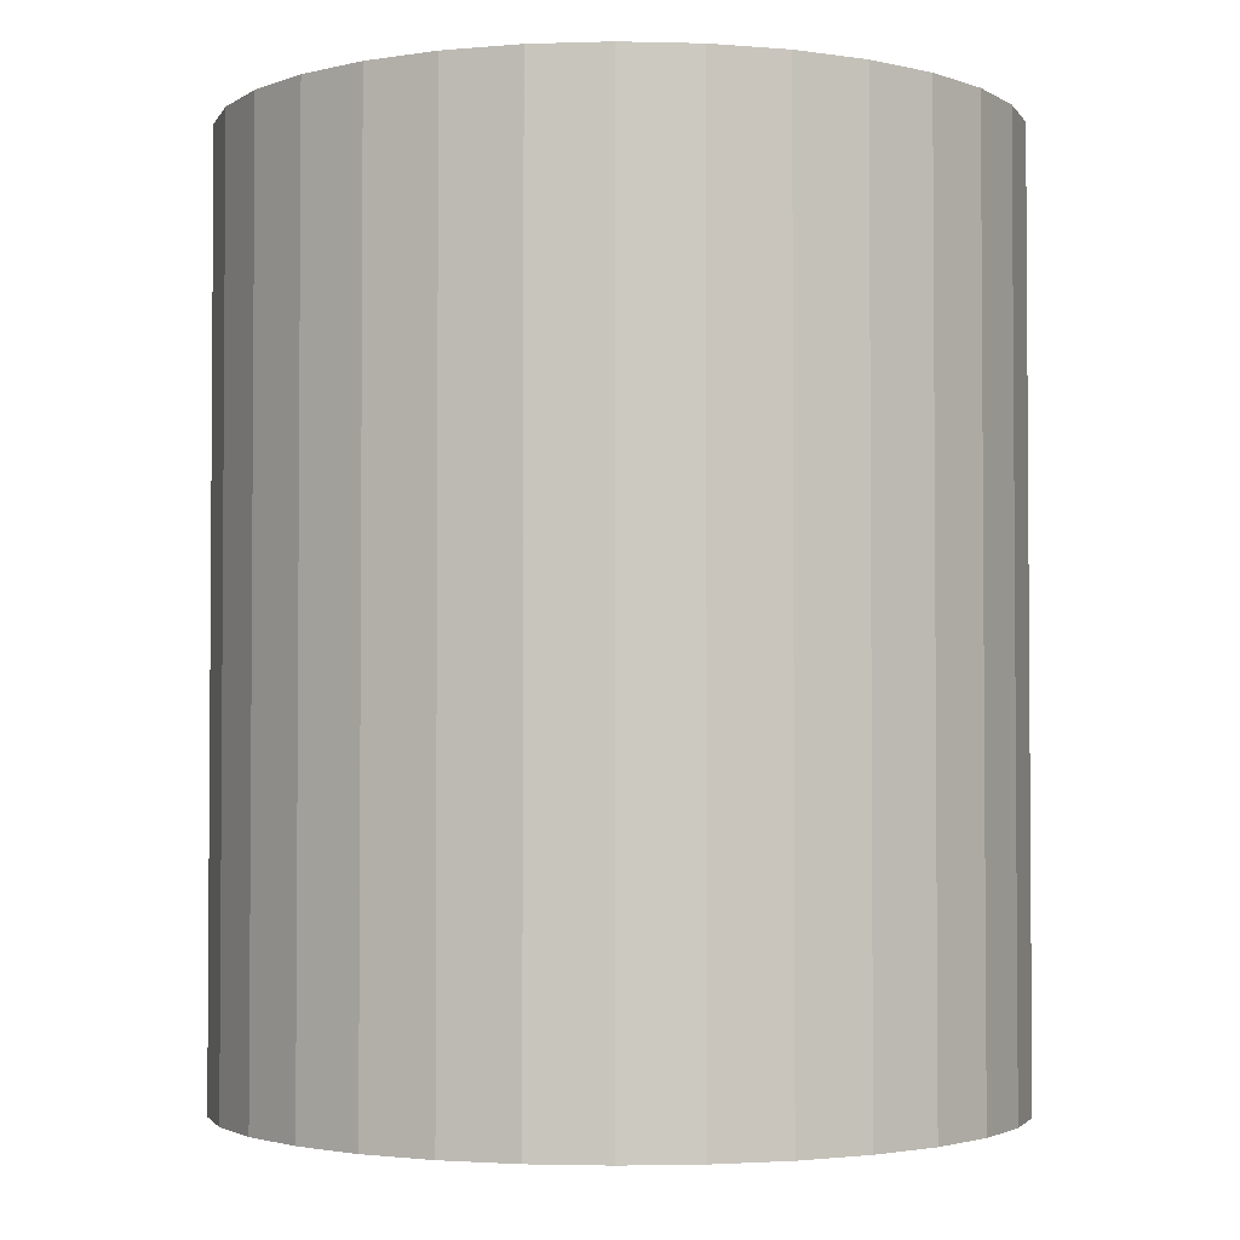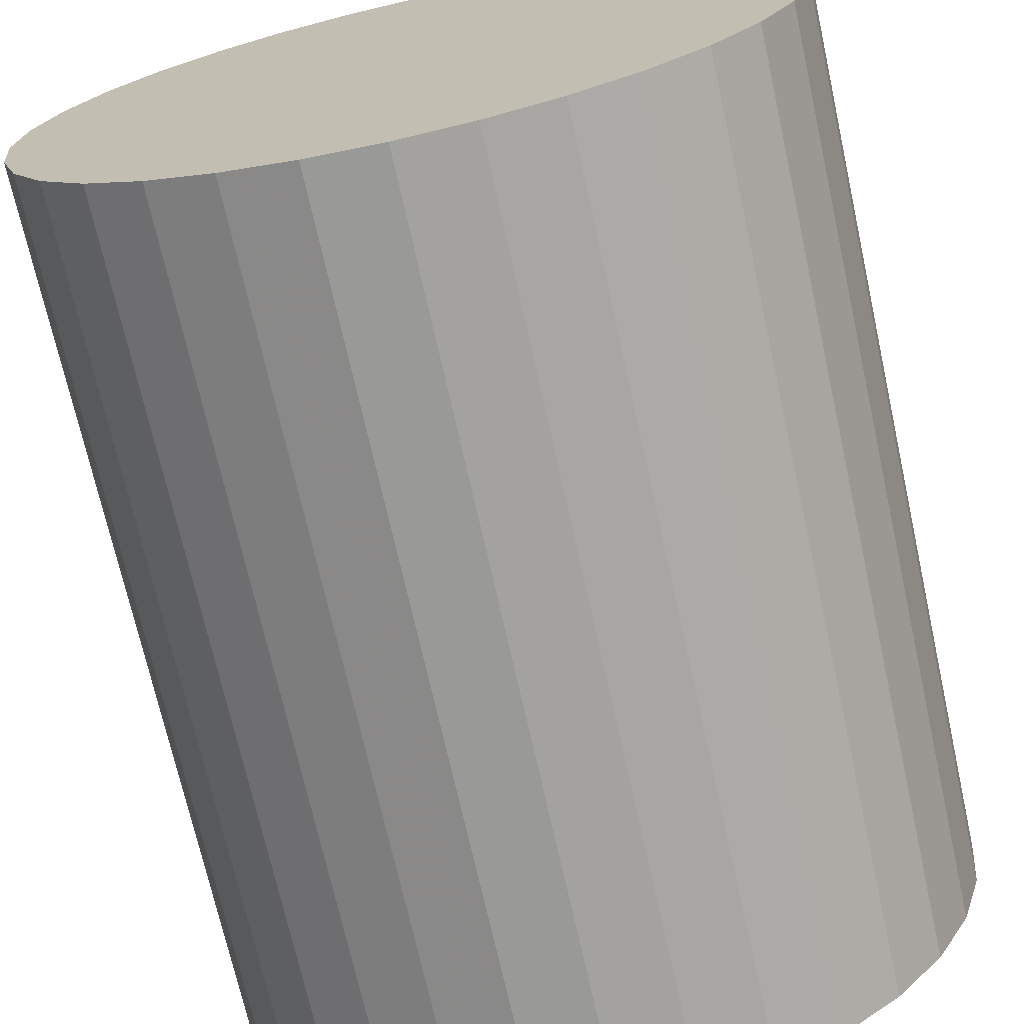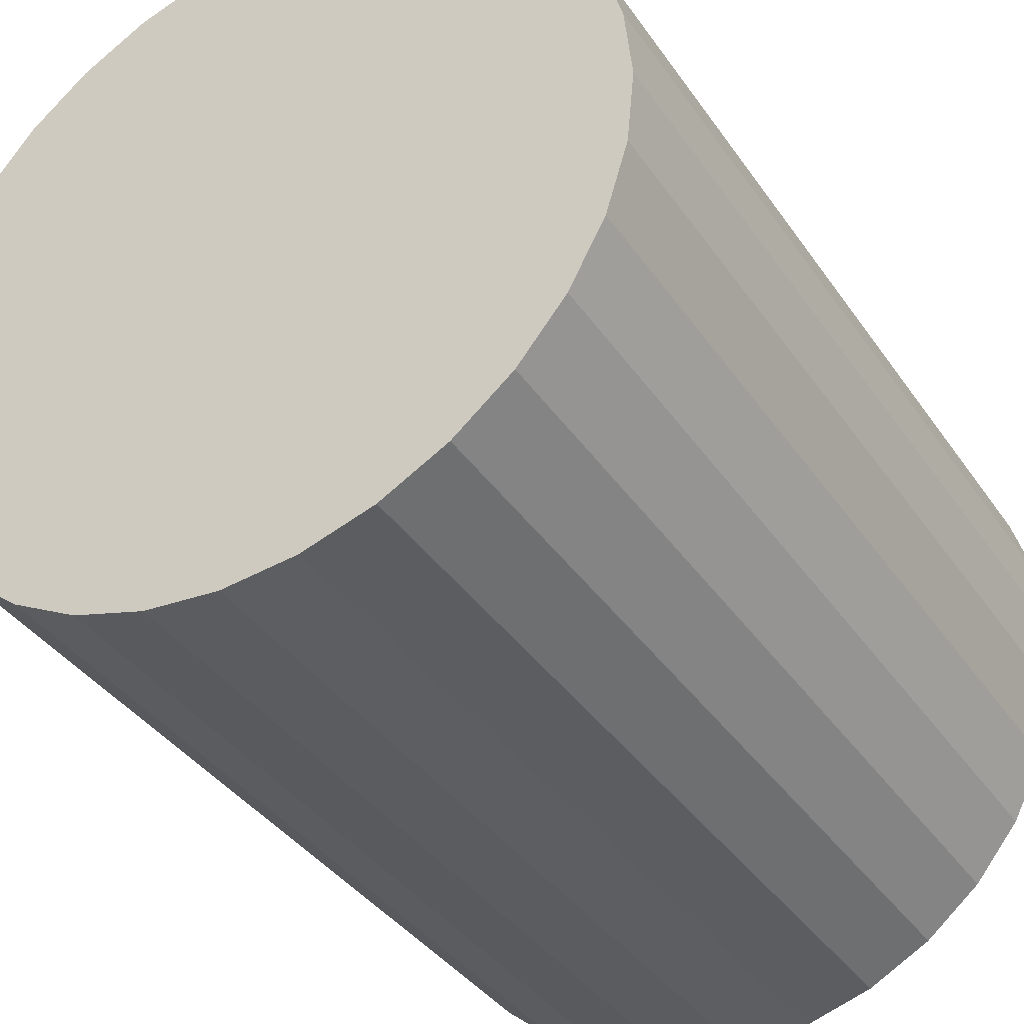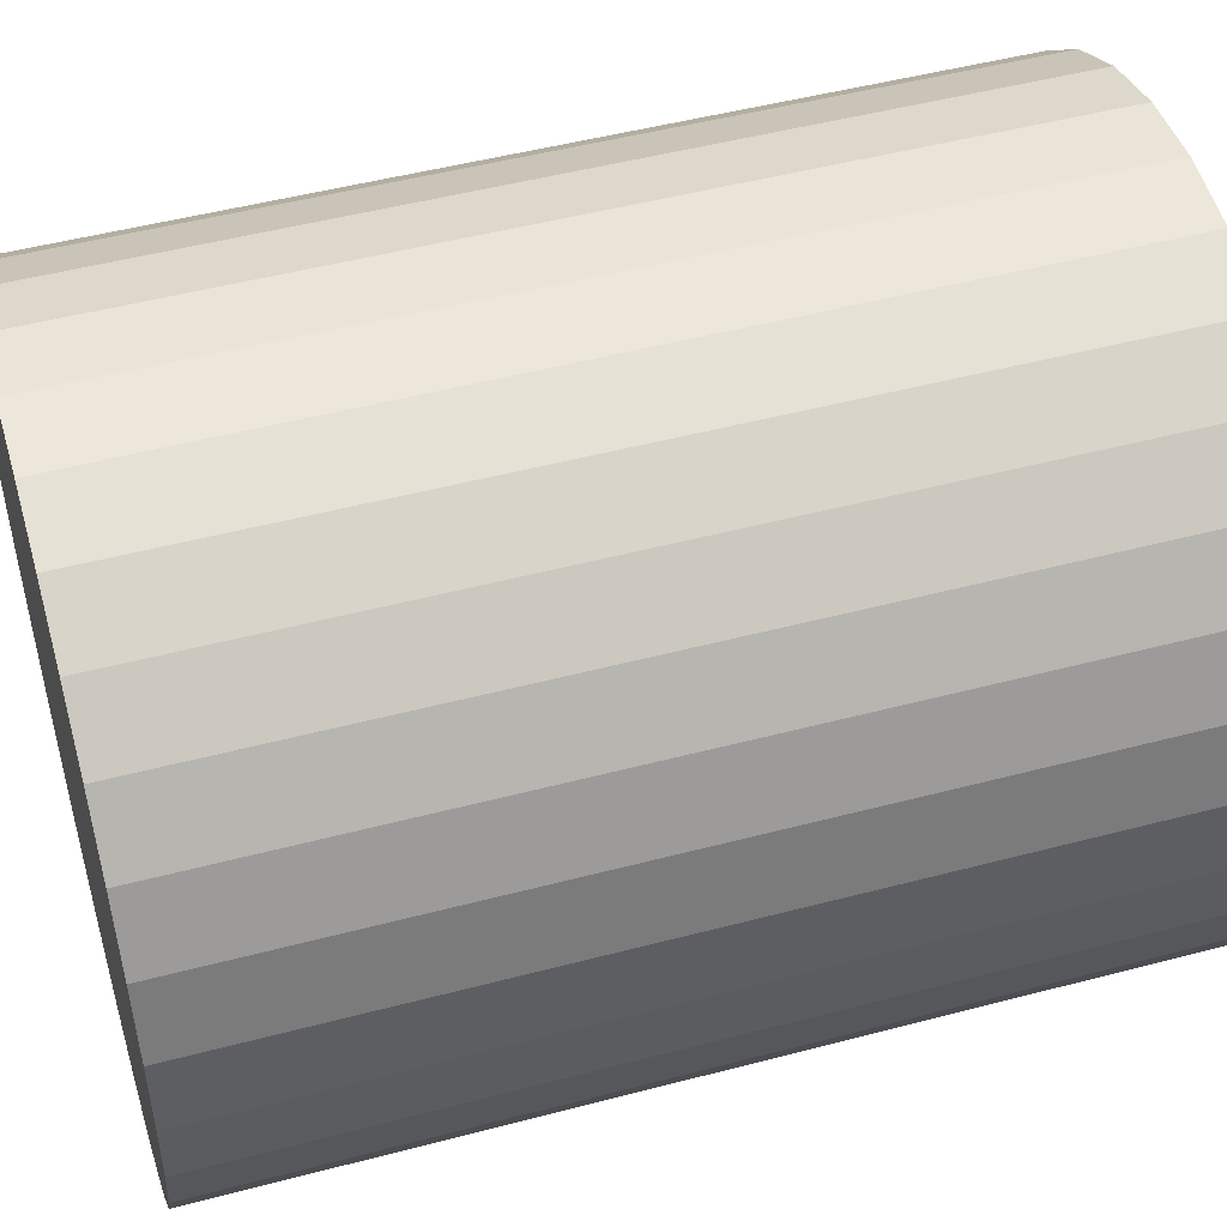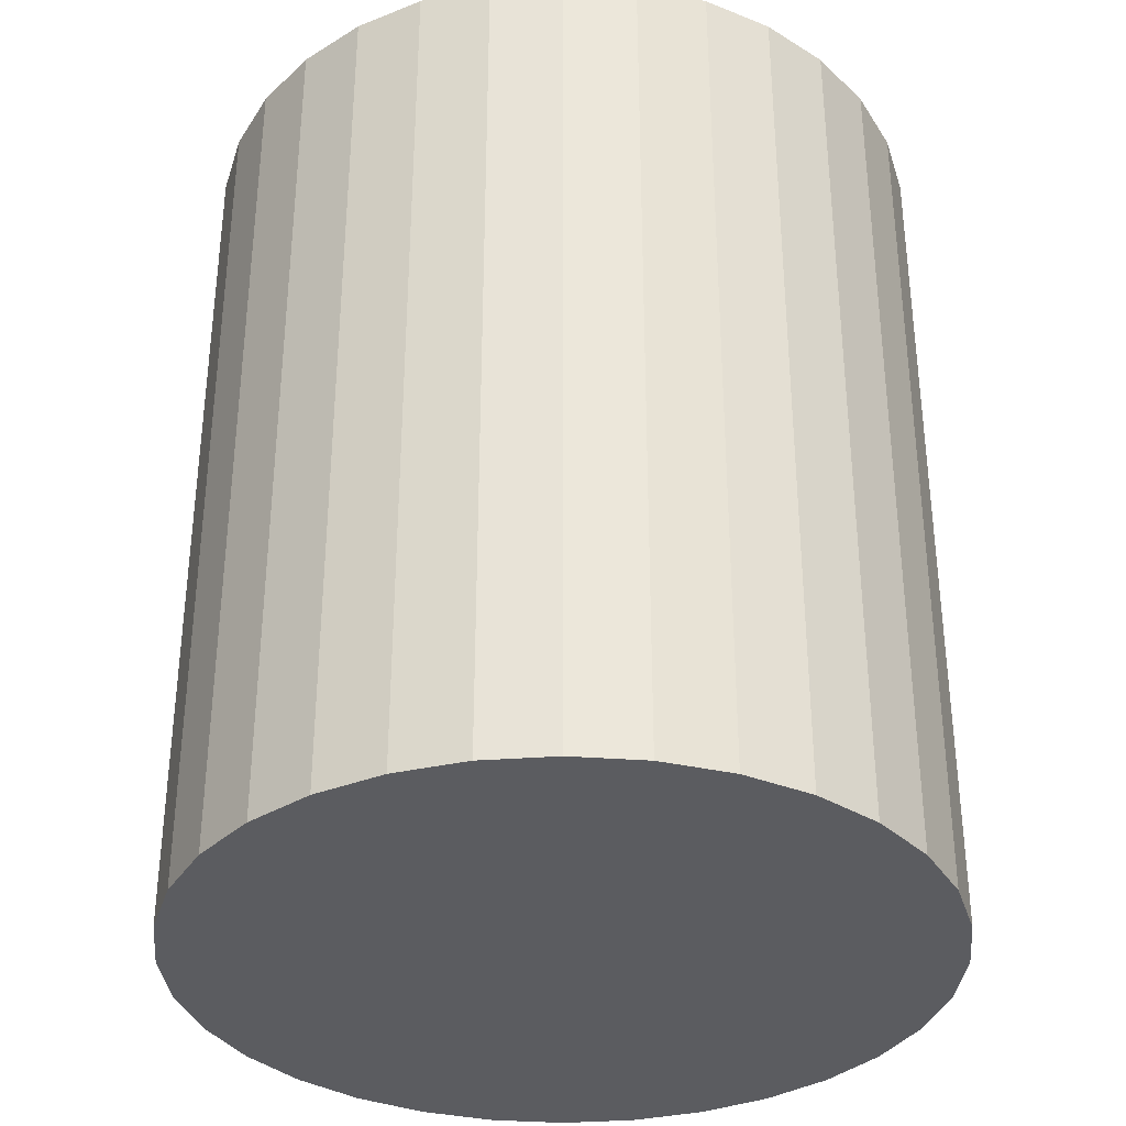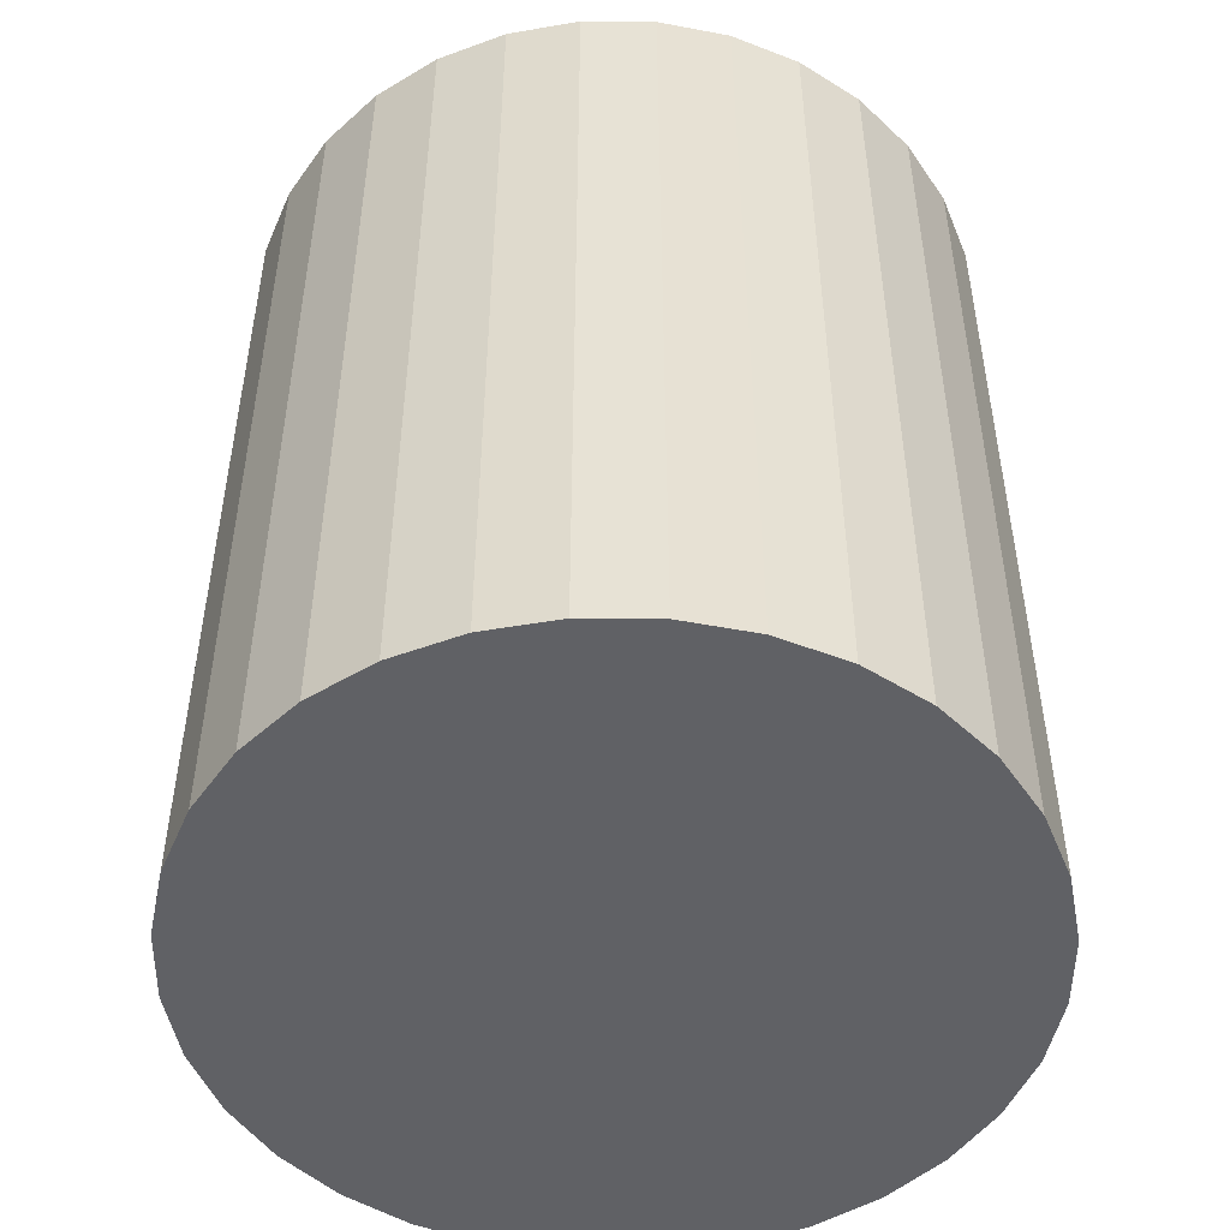
<metadata>
{"format":"obj","ext":"obj","renderer":"f3d","projection":"perspective","resolution":1024,"background":"white","views":[{"elev":-2.6,"azim":-100.6,"up":"+Z"},{"elev":-71.0,"azim":12.5,"up":"+Y"},{"elev":-37.7,"azim":30.4,"up":"+Y"},{"elev":49.2,"azim":73.7,"up":"+Y"},{"elev":-34.6,"azim":123.7,"up":"+Z"},{"elev":-49.9,"azim":5.1,"up":"+Z"}]}
</metadata>
<code>
v 0 0 -0.03043
v 0.02552 0 -0.03043
v 0.02552 0 0.03043
v 0 0 0.03043
v 0.02503 0.004978 -0.03043
v 0.02503 0.004978 0.03043
v 0.02357 0.009764 -0.03043
v 0.02357 0.009764 0.03043
v 0.02122 0.01418 -0.03043
v 0.02122 0.01418 0.03043
v 0.01804 0.01804 -0.03043
v 0.01804 0.01804 0.03043
v 0.01418 0.02122 -0.03043
v 0.01418 0.02122 0.03043
v 0.009764 0.02357 -0.03043
v 0.009764 0.02357 0.03043
v 0.004978 0.02503 -0.03043
v 0.004978 0.02503 0.03043
v 0 0.02552 -0.03043
v 0 0.02552 0.03043
v -0.004978 0.02503 -0.03043
v -0.004978 0.02503 0.03043
v -0.009764 0.02357 -0.03043
v -0.009764 0.02357 0.03043
v -0.01418 0.02122 -0.03043
v -0.01418 0.02122 0.03043
v -0.01804 0.01804 -0.03043
v -0.01804 0.01804 0.03043
v -0.02122 0.01418 -0.03043
v -0.02122 0.01418 0.03043
v -0.02357 0.009764 -0.03043
v -0.02357 0.009764 0.03043
v -0.02503 0.004978 -0.03043
v -0.02503 0.004978 0.03043
v -0.02552 0 -0.03043
v -0.02552 0 0.03043
v -0.02503 -0.004978 -0.03043
v -0.02503 -0.004978 0.03043
v -0.02357 -0.009764 -0.03043
v -0.02357 -0.009764 0.03043
v -0.02122 -0.01418 -0.03043
v -0.02122 -0.01418 0.03043
v -0.01804 -0.01804 -0.03043
v -0.01804 -0.01804 0.03043
v -0.01418 -0.02122 -0.03043
v -0.01418 -0.02122 0.03043
v -0.009764 -0.02357 -0.03043
v -0.009764 -0.02357 0.03043
v -0.004978 -0.02503 -0.03043
v -0.004978 -0.02503 0.03043
v -0 -0.02552 -0.03043
v -0 -0.02552 0.03043
v 0.004978 -0.02503 -0.03043
v 0.004978 -0.02503 0.03043
v 0.009764 -0.02357 -0.03043
v 0.009764 -0.02357 0.03043
v 0.01418 -0.02122 -0.03043
v 0.01418 -0.02122 0.03043
v 0.01804 -0.01804 -0.03043
v 0.01804 -0.01804 0.03043
v 0.02122 -0.01418 -0.03043
v 0.02122 -0.01418 0.03043
v 0.02357 -0.009764 -0.03043
v 0.02357 -0.009764 0.03043
v 0.02503 -0.004978 -0.03043
v 0.02503 -0.004978 0.03043
f 2 1 5
f 2 5 3
f 3 5 6
f 3 6 4
f 5 1 7
f 5 7 6
f 6 7 8
f 6 8 4
f 7 1 9
f 7 9 8
f 8 9 10
f 8 10 4
f 9 1 11
f 9 11 10
f 10 11 12
f 10 12 4
f 11 1 13
f 11 13 12
f 12 13 14
f 12 14 4
f 13 1 15
f 13 15 14
f 14 15 16
f 14 16 4
f 15 1 17
f 15 17 16
f 16 17 18
f 16 18 4
f 17 1 19
f 17 19 18
f 18 19 20
f 18 20 4
f 19 1 21
f 19 21 20
f 20 21 22
f 20 22 4
f 21 1 23
f 21 23 22
f 22 23 24
f 22 24 4
f 23 1 25
f 23 25 24
f 24 25 26
f 24 26 4
f 25 1 27
f 25 27 26
f 26 27 28
f 26 28 4
f 27 1 29
f 27 29 28
f 28 29 30
f 28 30 4
f 29 1 31
f 29 31 30
f 30 31 32
f 30 32 4
f 31 1 33
f 31 33 32
f 32 33 34
f 32 34 4
f 33 1 35
f 33 35 34
f 34 35 36
f 34 36 4
f 35 1 37
f 35 37 36
f 36 37 38
f 36 38 4
f 37 1 39
f 37 39 38
f 38 39 40
f 38 40 4
f 39 1 41
f 39 41 40
f 40 41 42
f 40 42 4
f 41 1 43
f 41 43 42
f 42 43 44
f 42 44 4
f 43 1 45
f 43 45 44
f 44 45 46
f 44 46 4
f 45 1 47
f 45 47 46
f 46 47 48
f 46 48 4
f 47 1 49
f 47 49 48
f 48 49 50
f 48 50 4
f 49 1 51
f 49 51 50
f 50 51 52
f 50 52 4
f 51 1 53
f 51 53 52
f 52 53 54
f 52 54 4
f 53 1 55
f 53 55 54
f 54 55 56
f 54 56 4
f 55 1 57
f 55 57 56
f 56 57 58
f 56 58 4
f 57 1 59
f 57 59 58
f 58 59 60
f 58 60 4
f 59 1 61
f 59 61 60
f 60 61 62
f 60 62 4
f 61 1 63
f 61 63 62
f 62 63 64
f 62 64 4
f 63 1 65
f 63 65 64
f 64 65 66
f 64 66 4
f 65 1 2
f 65 2 66
f 66 2 3
f 66 3 4

</code>
